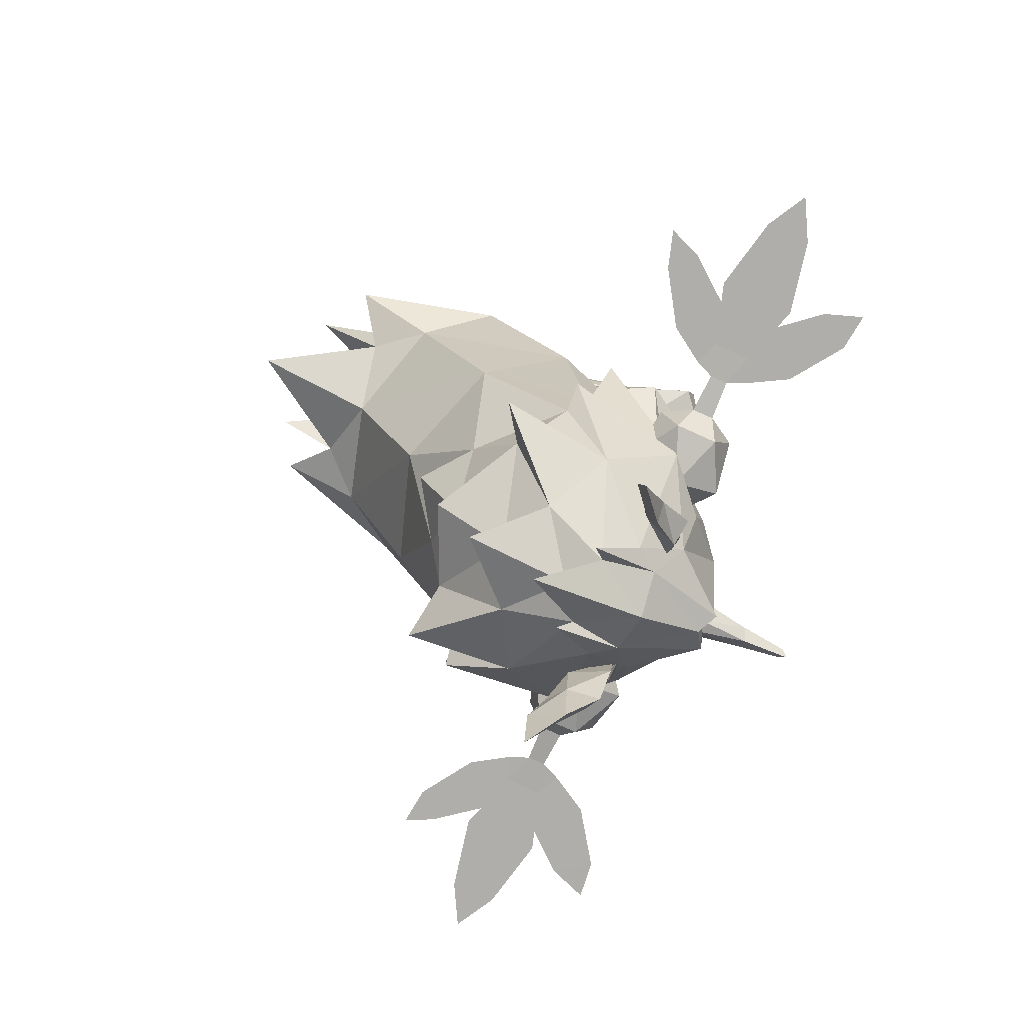
<metadata>
{"format":"obj","ext":"obj","renderer":"f3d","projection":"perspective","resolution":1024,"background":"white","views":[{"elev":-77.7,"azim":65.6,"up":"+Z"}]}
</metadata>
<code>
o dirteng
v 0.7579 1.104 -3.291
v 0.7209 2.911 -3.747
v -0.7628 2.911 -3.747
v -0.7999 1.104 -3.291
v -0.02098 -1.674 -4.611
v -1.491 -0.9615 -4.65
v -0.02098 -1.042 -3.968
v -1.577 2.527 -4.556
v -1.577 2.917 -5.197
v -1.605 2.093 -4.868
v -1.021 3.721 -4.616
v -1.655 1.104 -4.13
v -0.02098 3.989 -4.705
v -0.775 3.604 -5.197
v 1.449 -0.9615 -4.65
v 1.535 2.917 -5.197
v 1.535 2.527 -4.556
v 0.9794 3.721 -4.616
v 0.733 3.604 -5.197
v 1.613 1.104 -4.13
v -0.02098 3.356 -8.483
v -0.6901 2.066 -7.767
v -1.973 1.858 -9.001
v -1.98 -0.2593 -7.77
v -0.9336 3.056 -8.451
v -0.9665 3.109 -8.461
v -0.02098 3.46 -8.57
v -0.02098 3.373 -8.706
v -0.02098 3.572 -9.49
v 0.3785 3.091 -8.549
v -0.4204 3.091 -8.549
v -1.027 2.789 -8.407
v -0.02098 3.177 -8.699
v -0.1696 3.489 -9.494
v -1.657 2.145 -9.907
v -1.279 2.201 -10.01
v -0.9245 1.975 -10.66
v -1.448 2.482 -9.761
v -0.4155 3.746 -9.779
v -0.3368 3.763 -9.415
v -0.02098 3.623 -9.442
v -0.02098 3.623 -9.442
v -0.2956 3.587 -9.132
v -0.2956 3.587 -9.132
v -0.02098 3.463 -10.14
v -0.02098 2.077 -11.1
v -2.538 0.1756 -9.718
v -1.105 2.783 -8.437
v -0.02098 0.3404 -11
v -0.02098 -1.079 -10.21
v -2.587 -1.075 -7.711
v -1.168 -2.334 -7.465
v 1.126 -2.334 -7.465
v 0.8826 1.975 -10.66
v 0.3735 3.746 -9.779
v 0.2948 3.763 -9.415
v 0.2537 3.587 -9.132
v 0.2537 3.587 -9.132
v 0.7548 0.8211 -11.07
v 1.871 -1.617 -8.803
v 1.204 -0.5714 -10.35
v -3.175 -0.4456 -7.227
v -0.02098 -1.332 -6.77
v -1.737 -0.1899 -6.77
v 1.695 -0.1899 -6.77
v -0.02098 3.461 -7.552
v -0.7092 3.347 -7.454
v -0.02098 3.617 -7.353
v -0.02098 3.614 -7.548
v -0.6703 3.538 -7.467
v -0.688 3.537 -7.277
v -0.7985 3.383 -7.449
v -1.499 2.602 -6.053
v 0.6283 3.538 -7.467
v -0.4204 3.438 -7.378
v -0.81 3.163 -7.273
v -0.7145 2.128 -6.946
v -1.933 0.9574 -2.708
v -3.433 1.05 -3.577
v -2.38 1.363 -2.7
v -2.585 0.7834 -2.708
v -1.589 1.114 -1.715
v -1.441 0.4771 -1.273
v -1.203 -0.3394 -1.386
v -2.954 0.9508 -1.178
v -1.68 1.293 -1.193
v -2.456 -0.8009 -1.869
v -2.754 0.1248 -1.258
v -1.248 -0.4765 -1.883
v -2.553 -0.7021 -1.371
v -1.617 0.4449 -0.1473
v -1.789 1.032 -0.08987
v -2.705 0.7859 -0.07919
v -2.561 0.1913 -0.1363
v -3.78 1.047 -4.882
v -2.563 2.908 -1.8
v 2.576 1.586 -6.295
v 1.814 -0.06471 -6.148
v 2.82 -0.8005 -5.247
v 2.677 2.746 -4.868
v 2.13 2.022 -6.148
v 1.891 0.9574 -2.708
v 1.23 1.657 -3.577
v 2.338 1.363 -2.7
v 2.543 0.7834 -2.708
v 2.109 0.5625 -2.708
v 1.287 -0.4034 -1.141
v 1.526 0.4785 -1.085
v 3.048 1.057 -1.096
v 3.028 0.8122 -1.615
v 1.763 1.358 -1.064
v 2.525 -0.8661 -1.727
v 2.849 0.1687 -1.118
v 1.311 -0.5602 -1.578
v 2.649 -0.7229 -1.175
v 2.701 0.2849 -0.01307
v 2.843 0.9213 -0.01317
v 1.916 1.133 -0.01331
v 1.746 0.5034 -0.01322
v 3.599 2.25 -1.609
v 2.004 3.006 -1.043
v 1.809 2.847 -1.634
v 2.613 3.074 -1.825
v 3.519 2.477 -1.098
v -0.4204 3.31 -7.69
v -0.4204 3.31 -7.69
v -0.4204 3.147 -7.587
v 0.3785 3.031 -8.196
v -0.4204 3.219 -8.237
v -0.4204 3.219 -8.237
v -0.4204 3.031 -8.196
v -0.01724 4.677 -9.108
v -0.1094 5.581 -8.763
v -1.905 0.06591 -3.69
v 1.863 0.06591 -3.69
v -3.452 -1.058 -4.133
v -0.02098 -3.485 -5.18
v -2.435 -2.668 -4.757
v 3.411 -1.058 -4.133
v 2.393 -2.668 -4.757
v -3.255 -2.904 -0.9327
v -0.02098 -1.484 -0.2797
v -3.058 1.658 -8.482
v -0.02098 -7.484 -1.403
v -2.079 2.27 -7.959
v -2.143 1.612 -6.864
v -4.01 1.672 -7.735
v -4.01 2.127 -7.735
v -3.633 2.313 -8.319
v -3.633 1.432 -8.32
v -2.485 1.9 -8.541
v -2.596 0.8614 -7.824
v -1.909 1.372 -7.71
v -4.015 1.899 -7.342
v -3.633 1.207 -7.563
v -2.741 1.686 -6.854
v -2.172 1.9 -6.962
v -1.917 2.431 -7.703
v -3.633 2.757 -7.463
v -2.741 2.543 -6.641
v -3.633 1.892 -6.81
v -2.596 2.93 -7.838
v -0.02098 -2.2 -8.86
v 3.591 1.432 -8.32
v 3.591 2.313 -8.319
v 2.554 0.87 -7.838
v 2.443 1.9 -8.541
v 1.867 1.372 -7.71
v 3.591 1.091 -7.464
v 2.699 1.263 -6.627
v 1.867 2.428 -7.713
v 2.13 1.9 -6.962
v 3.591 2.757 -7.463
v 3.591 1.892 -6.81
v 2.699 2.543 -6.641
v 2.554 2.848 -8.222
v 2.523 1.323 -11.94
v 2.282 2.031 -11.4
v 2.477 0.9989 -11.01
v 1.774 1.931 -11.72
v 1.968 1.271 -11.34
v 2.868 0.7011 -13.1
v 1.367 2.029 -10.8
v 1.826 2.089 -10.34
v 1.902 1.308 -10.26
v 2.655 0.6797 -11.93
v 2.167 1.325 -12.43
v 1.429 2.176 -9.624
v 1.237 2.201 -10.01
v 1.729 2.144 -10.34
v 1.615 2.145 -9.907
v 2.108 1.808 -10.08
v -2.519 0.9989 -11.01
v -2.282 1.772 -11.35
v -1.408 2.029 -10.8
v -1.816 1.931 -11.72
v -2.01 1.271 -11.34
v -1.944 1.308 -10.26
v -2.565 1.323 -11.94
v -2.697 0.6797 -11.93
v -2.209 1.325 -12.43
v -1.826 2.089 -10.34
v -1.471 2.176 -9.624
v -1.771 2.144 -10.34
v -2.15 1.806 -10.08
v -2.91 0.7011 -13.1
v 0.7303 2.144 -7.745
v 0.6725 2.128 -6.946
v -2.047 1.385 -6.923
v -1.691 -0.264 -5.281
v -1.845 1.298 -6.564
v -1.856 -0.06471 -6.148
v 1.434 2.415 -6.77
v 0.7422 3.257 -7.284
v 1.938 -0.2593 -7.77
v 1.931 1.858 -9.001
v 2.005 1.385 -6.922
v 0.8092 3.183 -7.944
v 0.9245 3.109 -8.461
v 0.7414 3.13 -7.596
v 0.7414 3.13 -7.596
v 0.9889 2.729 -8.054
v 0.9889 2.918 -8.095
v 0.9889 2.918 -8.095
v -1.027 2.729 -8.054
v 0.1106 3.486 -9.499
v -0.02098 0.9791 -8.315
v -2.823 1.533 -6.705
v -2.029 2.595 -8.754
v 1.137 3.481 -8.097
v 1.137 3.481 -8.097
v 1.987 2.595 -8.754
v 2.242 2.315 -6.131
v -0.8512 3.183 -7.944
v 0.8917 3.056 -8.451
v -0.8078 2.87 -7.482
v 0.7397 2.968 -7.493
v -1.476 2.462 -6.882
v 0.7565 3.383 -7.449
v 0.732 3.514 -6.35
v -0.7315 3.514 -6.35
v 0.6461 3.537 -7.277
v 1.499 2.602 -6.053
v 0.3785 3.438 -7.378
v -2.618 0.9589 -6.148
v -1.03 -0.5265 -3.727
v -2.862 -0.8585 -4.754
v -2.719 2.746 -4.868
v -2.172 2.022 -6.148
v -1.272 1.657 -3.577
v -2.636 2.438 -3.577
v -2.785 -0.6671 -3.455
v -2.151 0.5625 -2.708
v -2.39 1.3 -2.241
v -1.905 0.6726 -2.223
v -2.955 0.7475 -1.699
v -2.523 0.5352 -2.223
v -3.527 2.075 -1.587
v -1.757 2.722 -1.665
v -1.925 2.833 -1.071
v -3.427 2.266 -1.08
v 1.563 2.093 -4.868
v 1.649 -0.264 -5.281
v 1.803 1.298 -6.564
v 0.6672 3.347 -7.454
v 0.3785 3.31 -7.69
v 0.3785 3.31 -7.69
v 0.3785 3.147 -7.587
v 1.06 -0.5265 -4.172
v 3.391 1.05 -3.577
v 2.743 -0.6671 -3.455
v 3.738 1.047 -4.882
v 2.594 2.438 -3.577
v 1.65 1.135 -1.582
v 2.44 1.347 -2.146
v 1.975 0.7278 -2.157
v 2.532 0.5938 -2.139
v -0.8092 3.034 -7.585
v -0.8092 3.034 -7.585
v 0.3785 3.219 -8.237
v 0.3785 3.219 -8.237
v -1.027 2.918 -8.095
v -1.027 2.918 -8.095
v 0.9889 2.789 -8.407
v -1.734 3.051 -7.018
v -1.734 3.051 -7.018
v 1.063 2.783 -8.437
v 1.684 2.825 -6.286
v 1.684 2.825 -6.286
v -0.01434 5.717 -8.883
v 0.09245 5.578 -8.764
v -0.2371 4.607 -8.847
v -0.43 3.454 -8.896
v 0.2055 4.607 -8.849
v -0.01267 4.534 -8.694
v 0.3897 3.455 -8.9
v -1.179 3.481 -8.097
v -1.179 3.481 -8.097
v -1.726 2.825 -6.286
v -1.726 2.825 -6.286
v -1.029 3.532 -7.404
v -1.029 3.532 -7.404
v 0.9872 3.532 -7.404
v 0.9872 3.532 -7.404
v 1.611 2.311 -9.675
v 1.705 1.804 -9.728
v 1.236 1.473 -10.69
v 1.406 2.482 -9.761
v -1.652 2.311 -9.675
v -1.747 1.802 -9.729
v -1.278 1.473 -10.69
v -0.8302 0.4814 -11.59
v -0.7014 0.8243 -11.07
v -0.02098 -0.4078 -11.93
v 1.007 0.5391 -11.45
v -0.02098 -0.7027 -1.325
v 3.213 -2.904 -0.9327
v -0.02098 -3.717 0.1775
v -1.341 -6.502 -0.9728
v -1.421 -5.211 -1.345
v -2.401 -5.955 -0.605
v -0.02098 -4.895 -2.166
v -2.278 -4.248 -1.618
v 1.615 -4.939 -0.05535
v 1.379 -5.211 -1.345
v 1.311 -6.552 -0.9953
v 2.236 -4.248 -1.618
v -1.657 -4.939 -0.05536
v -3.881 -0.841 -6.355
v -1.719 -1.847 -8.709
v -3.399 -0.961 -8.373
v -0.02098 -3.118 -7.009
v 2.781 1.533 -6.705
v 3.839 -0.1575 -5.803
v 2.496 0.1756 -9.718
v 2.821 -0.8419 -7.807
v 3.386 -0.8315 -7.265
v 3.133 -0.4456 -7.227
v -2.284 2.315 -6.131
v 1.692 3.051 -7.018
v 1.692 3.051 -7.018
v -0.02098 -2.63 -8.98
v -2.958 -2.021 -8.943
v 2.653 -2.168 -9.044
v -1.246 -0.5714 -10.35
v -0.02098 -1.853 -10.69
v 2.359 -5.955 -0.605
v 3.016 1.658 -8.482
v 2.101 1.611 -6.863
v 2.037 2.27 -7.958
v 3.968 2.127 -7.735
v 3.968 1.672 -7.735
v 3.973 1.899 -7.342
v 4.793 1.899 -7.432
v 4.789 2.085 -7.653
v 4.789 1.712 -7.653
v 6.857 0.02402 -7.54
v 7.037 0.3396 -7.638
v 7.037 0.3396 -7.638
v 6.537 -0.1453 -7.638
v 6.537 -0.1453 -7.638
v 7.322 -0.3926 -7.638
v 7.322 -0.3926 -7.638
v 5.108 1.482 -7.441
v 4.96 1.304 -7.638
v 5.467 1.503 -7.638
v 5.467 1.503 -7.638
v 4.96 2.478 -7.638
v 5.108 2.3 -7.441
v 5.467 2.279 -7.638
v 5.467 2.279 -7.638
v 5.436 0.5676 -7.638
v 5.436 0.5676 -7.638
v 5.903 0.9368 -7.472
v 6.301 1.277 -7.638
v 6.301 1.277 -7.638
v 6.74 1.094 -7.636
v 6.74 1.094 -7.636
v 7.037 3.372 -7.638
v 7.037 3.372 -7.638
v 6.816 3.757 -7.54
v 6.537 4.081 -7.638
v 6.537 4.081 -7.638
v 7.322 4.174 -7.635
v 7.322 4.174 -7.635
v 5.436 3.311 -7.637
v 5.436 3.311 -7.637
v 5.903 2.845 -7.472
v 6.301 2.504 -7.637
v 6.301 2.504 -7.637
v 5.241 1.903 -7.459
v 6.74 2.688 -7.636
v 6.74 2.688 -7.636
v 8.278 1.417 -7.638
v 8.278 1.417 -7.638
v 8.238 1.891 -7.529
v 8.278 2.364 -7.638
v 8.278 2.364 -7.638
v 9.134 1.891 -7.635
v 9.134 1.891 -7.635
v 6.74 1.891 -7.453
v -4.811 2.085 -7.653
v -4.815 1.899 -7.432
v -4.811 1.712 -7.653
v -5.13 1.482 -7.441
v -5.13 2.3 -7.441
v -7.059 0.3396 -7.638
v -7.059 0.3396 -7.638
v -7.345 -0.2299 -7.638
v -7.345 -0.2299 -7.638
v -6.838 0.02437 -7.54
v -6.559 -0.1453 -7.638
v -6.559 -0.1453 -7.638
v -6.323 1.277 -7.638
v -6.323 1.277 -7.638
v -5.264 1.903 -7.459
v -6.762 1.094 -7.638
v -6.762 1.094 -7.638
v -5.459 0.5676 -7.638
v -5.459 0.5676 -7.638
v -4.982 1.304 -7.638
v -5.489 1.503 -7.638
v -5.489 1.503 -7.638
v -5.925 0.9368 -7.472
v -4.982 2.478 -7.638
v -5.459 3.311 -7.637
v -5.459 3.311 -7.637
v -5.489 2.279 -7.638
v -5.489 2.279 -7.638
v -5.925 2.845 -7.472
v -6.838 3.757 -7.54
v -7.059 3.372 -7.638
v -7.059 3.372 -7.638
v -6.559 4.081 -7.638
v -6.559 4.081 -7.638
v -6.323 2.504 -7.637
v -6.323 2.504 -7.637
v -6.762 2.688 -7.636
v -6.762 2.688 -7.636
v -7.345 4.174 -7.635
v -7.345 4.174 -7.635
v -8.26 1.891 -7.529
v -8.3 1.417 -7.638
v -8.3 1.417 -7.638
v -8.3 2.364 -7.638
v -8.3 2.364 -7.638
v -6.762 1.891 -7.453
v -9.156 1.891 -7.638
v -9.156 1.891 -7.638
f 183 184 180
f 183 188 184
f 185 184 188
f 185 179 184
f 178 184 179
f 178 180 184
f 177 180 178
f 177 187 180
f 182 187 177
f 177 186 182
f 179 186 177
f 177 178 179
f 196 202 195
f 196 194 202
f 199 194 196
f 199 193 194
f 200 193 199
f 199 206 200
f 201 206 199
f 199 196 201
f 193 202 194
f 193 198 202
f 203 202 198
f 203 195 202
f 183 185 188
f 183 181 185
f 180 181 183
f 180 187 181
f 186 181 187
f 186 179 181
f 185 181 179
f 187 182 186
f 198 195 203
f 198 197 195
f 193 197 198
f 193 200 197
f 201 197 200
f 201 196 197
f 195 197 196
f 200 206 201
f 33 292 293
f 33 295 292
f 294 295 33
f 294 291 295
f 132 291 294
f 132 290 291
f 133 290 132
f 133 291 290
f 295 291 133
f 133 292 295
f 132 292 133
f 132 34 292
f 226 34 132
f 132 294 226
f 296 226 294
f 294 33 296
f 34 293 292
f 2 3 4
f 1 2 4
f 14 19 240
f 241 14 240
f 68 70 71
f 68 69 70
f 242 69 68
f 242 74 69
f 69 67 70
f 69 66 67
f 74 66 69
f 74 265 66
f 3 12 4
f 3 8 12
f 11 8 3
f 11 9 8
f 14 9 11
f 14 241 9
f 73 9 241
f 73 10 9
f 211 10 73
f 73 238 211
f 72 238 73
f 72 234 238
f 67 234 72
f 72 70 67
f 71 70 72
f 72 73 71
f 241 71 73
f 241 68 71
f 240 68 241
f 240 242 68
f 243 242 240
f 243 239 242
f 213 239 243
f 213 218 239
f 265 239 218
f 265 74 239
f 242 239 74
f 10 8 9
f 10 12 8
f 243 264 213
f 243 262 264
f 16 262 243
f 16 17 262
f 18 17 16
f 18 2 17
f 13 2 18
f 13 3 2
f 11 3 13
f 13 14 11
f 19 14 13
f 13 18 19
f 16 19 18
f 16 240 19
f 243 240 16
f 17 20 262
f 17 2 20
f 1 20 2
f 207 22 77
f 208 207 77
f 21 22 207
f 21 25 22
f 26 25 21
f 26 234 25
f 77 25 234
f 77 22 25
f 67 77 234
f 67 66 77
f 208 77 66
f 66 265 208
f 218 208 265
f 218 235 208
f 219 235 218
f 219 21 235
f 207 235 21
f 207 208 235
f 26 238 234
f 26 23 238
f 29 23 26
f 26 28 29
f 27 28 26
f 27 219 28
f 21 219 27
f 27 26 21
f 219 29 28
f 219 216 29
f 213 216 219
f 213 217 216
f 264 217 213
f 264 98 217
f 65 217 98
f 65 215 217
f 63 215 65
f 63 24 215
f 64 24 63
f 64 209 24
f 212 209 64
f 212 211 209
f 238 209 211
f 238 23 209
f 24 209 23
f 213 219 218
f 217 215 216
f 64 210 212
f 64 6 210
f 63 6 64
f 63 5 6
f 15 5 63
f 15 7 5
f 1 7 15
f 1 4 7
f 6 7 4
f 6 5 7
f 65 15 63
f 65 263 15
f 98 263 65
f 12 6 4
f 12 210 6
f 10 210 12
f 20 1 15
f 15 263 20
f 262 20 263
f 79 247 252
f 79 95 247
f 251 95 79
f 251 248 95
f 250 248 251
f 250 10 248
f 272 271 99
f 272 270 271
f 100 270 272
f 100 273 270
f 262 273 100
f 262 103 273
f 250 210 10
f 250 246 210
f 78 246 250
f 78 253 246
f 255 253 78
f 255 257 253
f 81 253 257
f 257 254 81
f 78 254 255
f 78 80 254
f 250 80 78
f 250 251 80
f 79 80 251
f 79 81 80
f 252 81 79
f 254 80 81
f 252 253 81
f 252 246 253
f 247 246 252
f 247 210 246
f 212 210 247
f 247 245 212
f 95 245 247
f 95 249 245
f 248 249 95
f 248 10 249
f 211 249 10
f 211 245 249
f 212 245 211
f 263 103 262
f 263 269 103
f 99 269 263
f 99 271 269
f 106 269 271
f 106 102 269
f 276 102 106
f 276 275 102
f 104 102 275
f 104 103 102
f 273 103 104
f 104 270 273
f 105 270 104
f 105 271 270
f 106 271 105
f 105 277 106
f 275 277 105
f 105 104 275
f 102 103 269
f 106 277 276
f 98 99 263
f 98 97 99
f 264 97 98
f 264 101 97
f 262 101 264
f 262 100 101
f 272 101 100
f 272 97 101
f 99 97 272
f 85 260 261
f 85 86 260
f 93 86 85
f 93 92 86
f 94 92 93
f 94 91 92
f 88 91 94
f 88 83 91
f 90 83 88
f 90 84 83
f 87 84 90
f 87 89 84
f 257 89 87
f 257 255 89
f 93 85 88
f 94 93 88
f 91 83 86
f 92 91 86
f 111 124 121
f 111 109 124
f 118 109 111
f 118 117 109
f 119 117 118
f 119 116 117
f 108 116 119
f 108 113 116
f 107 113 108
f 107 115 113
f 114 115 107
f 114 112 115
f 276 112 114
f 276 277 112
f 109 117 116
f 113 109 116
f 108 119 118
f 111 108 118
f 84 82 83
f 84 89 82
f 255 82 89
f 255 254 82
f 259 82 254
f 259 86 82
f 260 86 259
f 259 96 260
f 254 96 259
f 254 258 96
f 256 258 254
f 256 85 258
f 88 85 256
f 256 90 88
f 87 90 256
f 256 257 87
f 254 257 256
f 82 86 83
f 96 261 260
f 96 258 261
f 85 261 258
f 108 274 107
f 108 111 274
f 122 274 111
f 122 275 274
f 123 275 122
f 123 120 275
f 124 120 123
f 124 109 120
f 110 120 109
f 110 275 120
f 277 275 110
f 110 112 277
f 115 112 110
f 110 113 115
f 109 113 110
f 121 122 111
f 121 123 122
f 124 123 121
f 276 274 275
f 276 114 274
f 107 274 114
f 125 236 278
f 125 127 236
f 266 127 125
f 266 268 127
f 220 268 266
f 220 237 268
f 75 279 76
f 75 126 279
f 244 126 75
f 244 267 126
f 214 267 244
f 214 221 267
f 280 222 223
f 280 128 222
f 129 128 280
f 129 131 128
f 282 131 129
f 282 225 131
f 30 224 284
f 30 281 224
f 31 281 30
f 31 130 281
f 32 130 31
f 32 283 130
f 37 311 38
f 37 312 311
f 313 312 37
f 313 311 312
f 307 54 308
f 307 315 54
f 59 315 307
f 59 54 315
f 46 54 59
f 46 45 54
f 37 45 46
f 46 313 37
f 314 313 46
f 314 49 313
f 59 49 314
f 314 46 59
f 190 189 305
f 190 191 189
f 305 191 190
f 305 192 191
f 306 192 305
f 306 191 192
f 189 191 306
f 297 302 43
f 53 52 332
f 57 304 230
f 336 337 348
f 52 51 330
f 60 336 53
f 47 343 330
f 336 60 335
f 47 330 51
f 337 336 335
f 348 338 336
f 51 62 143
f 311 143 38
f 311 47 143
f 331 143 47
f 297 285 299
f 297 229 285
f 38 229 297
f 229 339 285
f 313 47 311
f 313 345 47
f 343 47 345
f 345 330 343
f 50 330 345
f 50 342 330
f 60 342 50
f 50 61 60
f 331 51 143
f 331 47 51
f 342 163 330
f 342 60 163
f 49 345 313
f 49 346 345
f 61 346 49
f 49 59 61
f 346 50 345
f 346 61 50
f 333 334 348
f 333 338 334
f 348 334 338
f 348 307 308
f 348 335 307
f 337 335 348
f 340 230 288
f 340 232 230
f 233 232 340
f 232 308 230
f 335 59 307
f 335 61 59
f 344 61 335
f 344 60 61
f 335 60 344
f 53 163 60
f 53 332 163
f 52 163 332
f 52 330 163
f 36 204 309
f 36 35 204
f 310 35 36
f 310 205 35
f 309 205 310
f 309 35 205
f 204 35 309
f 143 329 228
f 143 62 329
f 228 329 62
f 323 137 322
f 323 138 137
f 141 138 323
f 141 136 138
f 140 322 137
f 140 327 322
f 139 327 140
f 139 317 327
f 143 229 38
f 143 145 229
f 146 145 143
f 146 227 145
f 228 227 146
f 228 134 227
f 136 134 228
f 136 141 134
f 316 134 141
f 316 135 134
f 317 135 316
f 317 139 135
f 333 135 139
f 333 227 135
f 349 227 333
f 349 350 227
f 348 350 349
f 348 232 350
f 308 232 348
f 227 134 135
f 349 333 348
f 143 228 146
f 145 339 229
f 145 286 339
f 48 286 145
f 48 300 286
f 298 300 48
f 48 301 298
f 44 301 48
f 48 42 44
f 227 42 48
f 227 287 42
f 350 287 227
f 350 341 287
f 233 341 350
f 350 232 233
f 48 145 227
f 289 287 341
f 289 231 287
f 303 287 231
f 303 58 287
f 42 287 58
f 62 136 228
f 62 138 136
f 51 138 62
f 51 52 138
f 137 138 52
f 52 53 137
f 140 137 53
f 53 336 140
f 338 140 336
f 338 139 140
f 333 139 338
f 141 142 316
f 141 318 142
f 328 318 141
f 328 319 318
f 320 319 328
f 320 318 319
f 144 318 320
f 144 325 318
f 322 325 144
f 322 327 325
f 347 325 327
f 347 324 325
f 317 324 347
f 317 318 324
f 142 318 317
f 317 316 142
f 327 317 347
f 320 322 144
f 320 323 322
f 321 323 320
f 321 141 323
f 328 141 321
f 321 320 328
f 324 326 325
f 324 318 326
f 325 326 318
f 39 37 38
f 39 45 37
f 41 45 39
f 41 55 45
f 56 55 41
f 56 308 55
f 230 308 56
f 56 57 230
f 41 57 56
f 55 54 45
f 55 308 54
f 40 41 39
f 40 43 41
f 297 43 40
f 40 38 297
f 39 38 40
f 165 351 352
f 164 165 352
f 148 149 150
f 147 148 150
f 352 169 164
f 352 353 169
f 174 169 353
f 174 170 169
f 175 170 174
f 175 172 170
f 171 172 175
f 171 168 172
f 167 168 171
f 167 166 168
f 164 166 167
f 164 169 166
f 170 166 169
f 170 168 166
f 172 168 170
f 167 165 164
f 167 176 165
f 171 176 167
f 171 175 176
f 173 176 175
f 173 165 176
f 351 165 173
f 173 353 351
f 174 353 173
f 173 175 174
f 150 155 147
f 150 152 155
f 151 152 150
f 151 153 152
f 158 153 151
f 158 157 153
f 160 157 158
f 160 156 157
f 161 156 160
f 161 155 156
f 154 155 161
f 154 147 155
f 152 156 155
f 152 153 156
f 157 156 153
f 149 151 150
f 149 162 151
f 159 162 149
f 159 160 162
f 161 160 159
f 159 154 161
f 148 154 159
f 159 149 148
f 158 162 160
f 158 151 162
f 355 353 354
f 355 351 353
f 356 351 355
f 356 352 351
f 354 352 356
f 354 353 352
f 148 403 154
f 148 402 403
f 147 402 148
f 147 404 402
f 154 404 147
f 154 403 404
f 359 363 361
f 357 372 360
f 357 374 372
f 358 374 357
f 358 375 374
f 373 359 361
f 373 376 359
f 365 376 373
f 365 366 376
f 383 385 380
f 388 382 386
f 388 381 382
f 389 381 388
f 389 379 381
f 390 383 380
f 390 387 383
f 370 387 390
f 370 368 387
f 398 400 395
f 401 397 392
f 401 396 397
f 377 396 401
f 377 394 396
f 378 398 395
f 378 393 398
f 366 393 378
f 366 370 393
f 401 367 377
f 401 391 367
f 392 391 401
f 392 371 391
f 413 410 408
f 424 412 419
f 424 411 412
f 414 411 424
f 414 407 411
f 415 413 408
f 415 420 413
f 422 420 415
f 422 421 420
f 433 441 435
f 431 426 434
f 431 430 426
f 432 430 431
f 432 436 430
f 427 433 435
f 427 437 433
f 425 437 427
f 425 428 437
f 444 449 446
f 442 438 445
f 442 447 438
f 443 447 442
f 443 417 447
f 439 444 446
f 439 418 444
f 428 418 439
f 428 422 418
f 416 417 423
f 416 447 417
f 429 447 416
f 429 438 447
f 357 362 358
f 357 360 362
f 372 364 365
f 372 374 364
f 367 364 374
f 374 375 367
f 384 381 379
f 384 382 381
f 369 386 368
f 369 388 386
f 371 388 369
f 371 389 388
f 399 396 394
f 399 397 396
f 369 391 371
f 369 364 391
f 354 364 369
f 354 365 364
f 356 365 354
f 356 366 365
f 355 366 356
f 355 370 366
f 368 370 355
f 355 354 368
f 369 368 354
f 364 367 391
f 409 411 407
f 409 412 411
f 405 419 421
f 405 424 419
f 423 424 405
f 423 414 424
f 431 440 432
f 431 434 440
f 426 406 425
f 426 430 406
f 429 406 430
f 430 436 429
f 442 448 443
f 442 445 448
f 416 406 429
f 416 405 406
f 423 405 416
f 403 406 405
f 403 425 406
f 402 425 403
f 402 428 425
f 422 428 402
f 402 404 422
f 421 422 404
f 404 403 421
f 405 421 403

</code>
